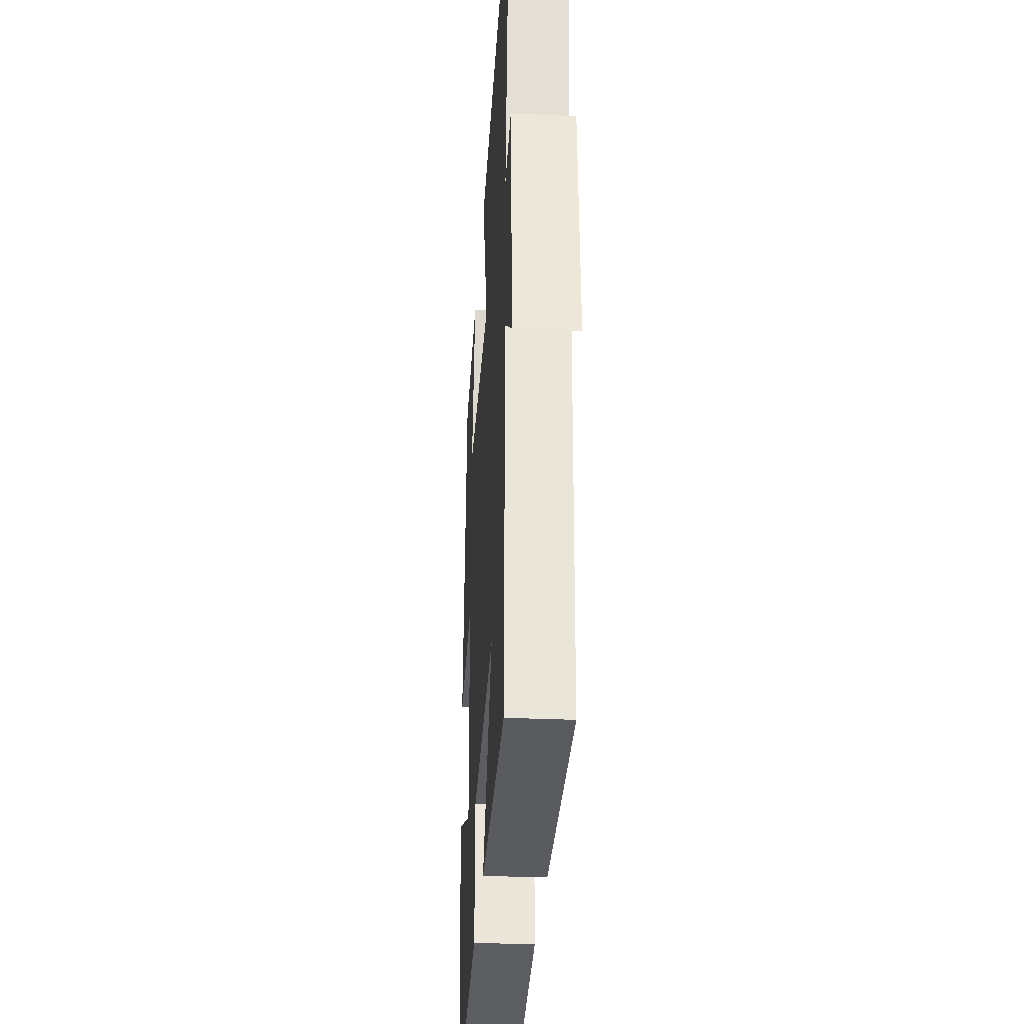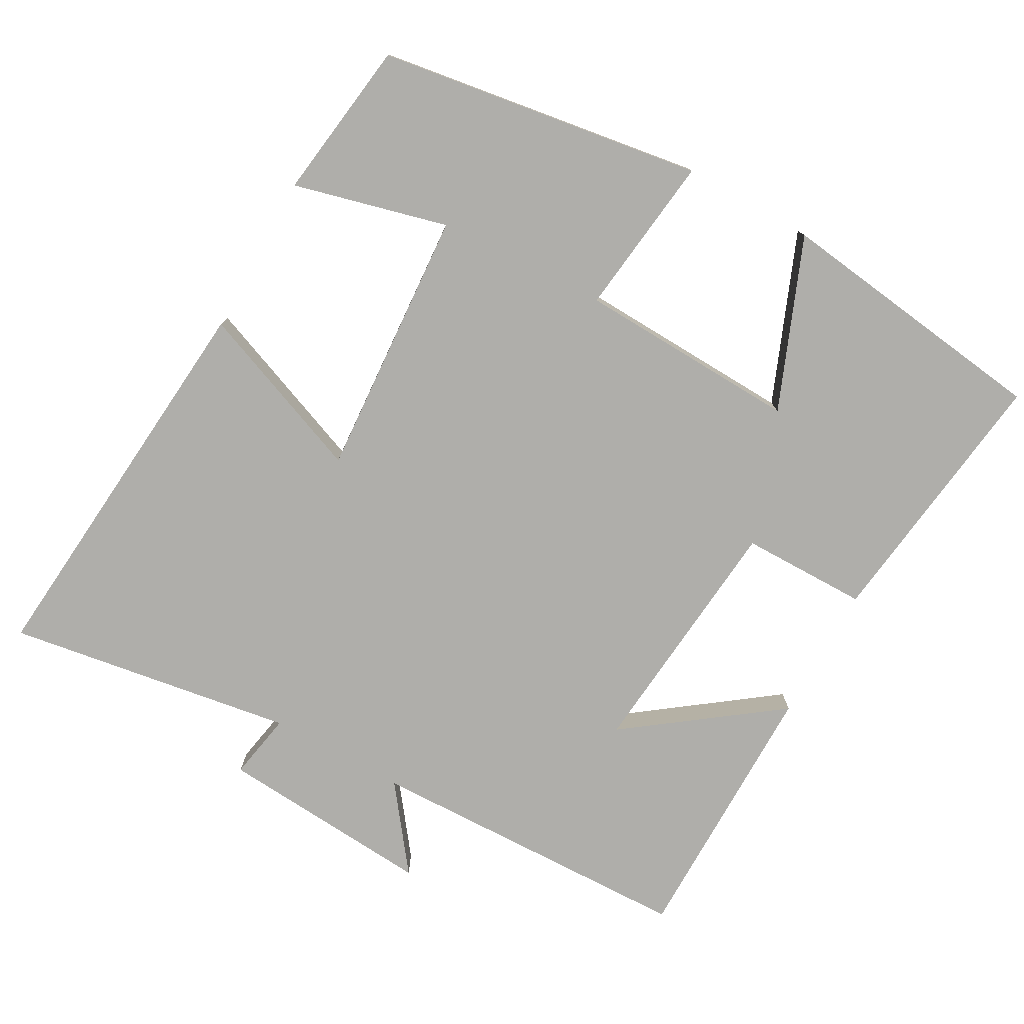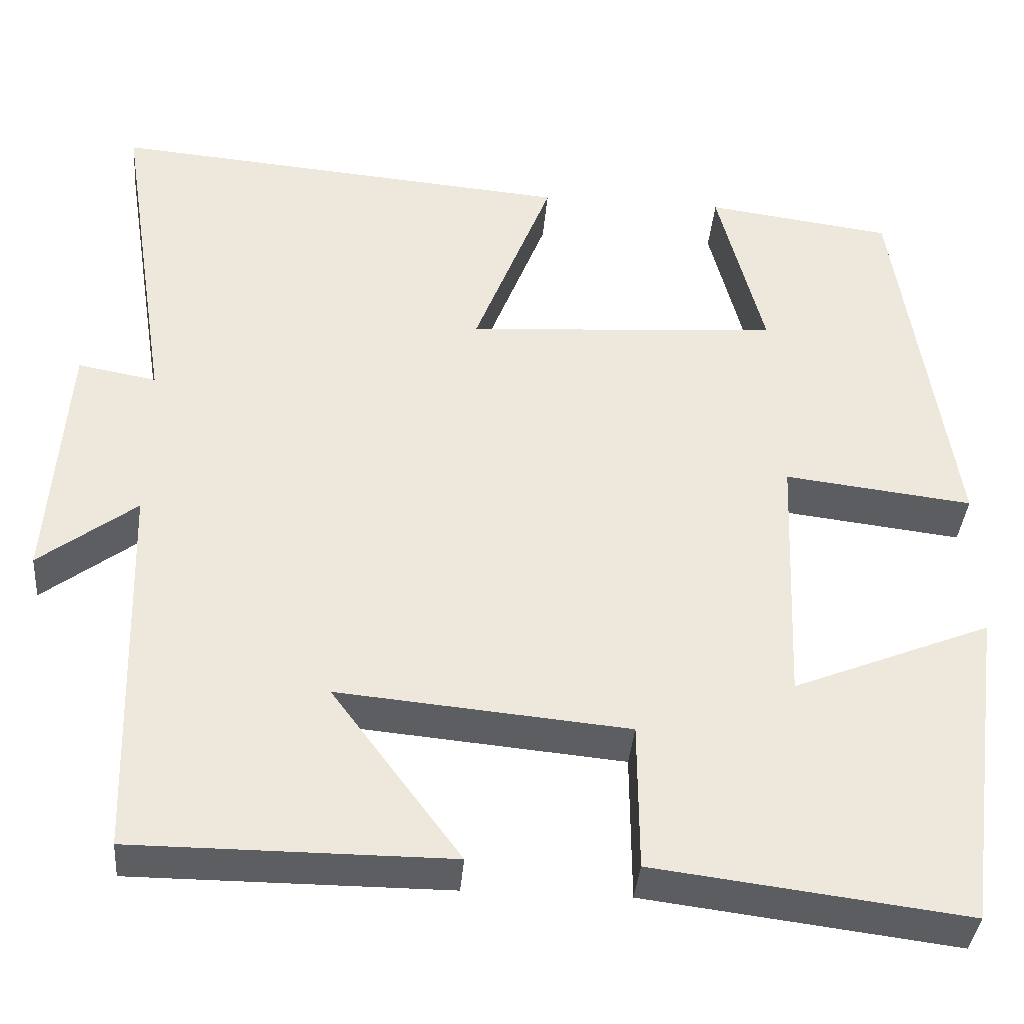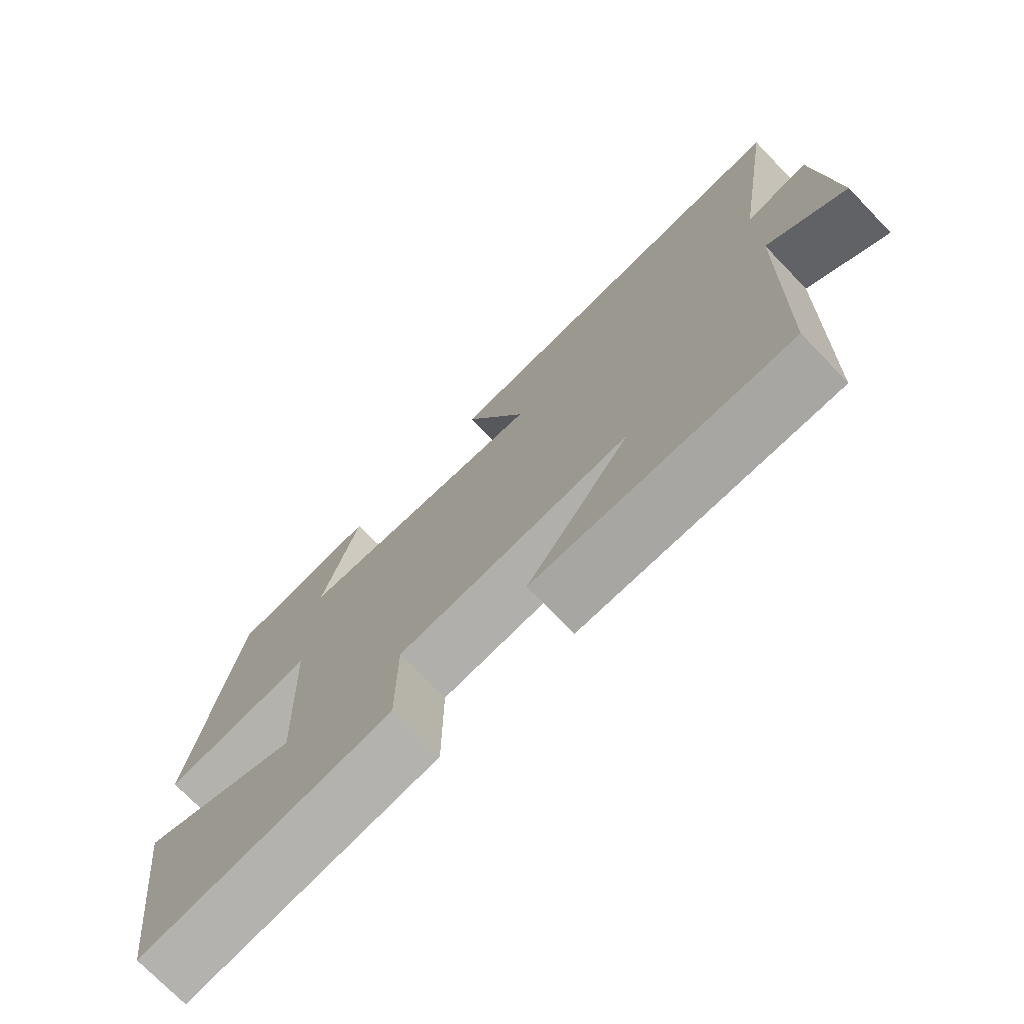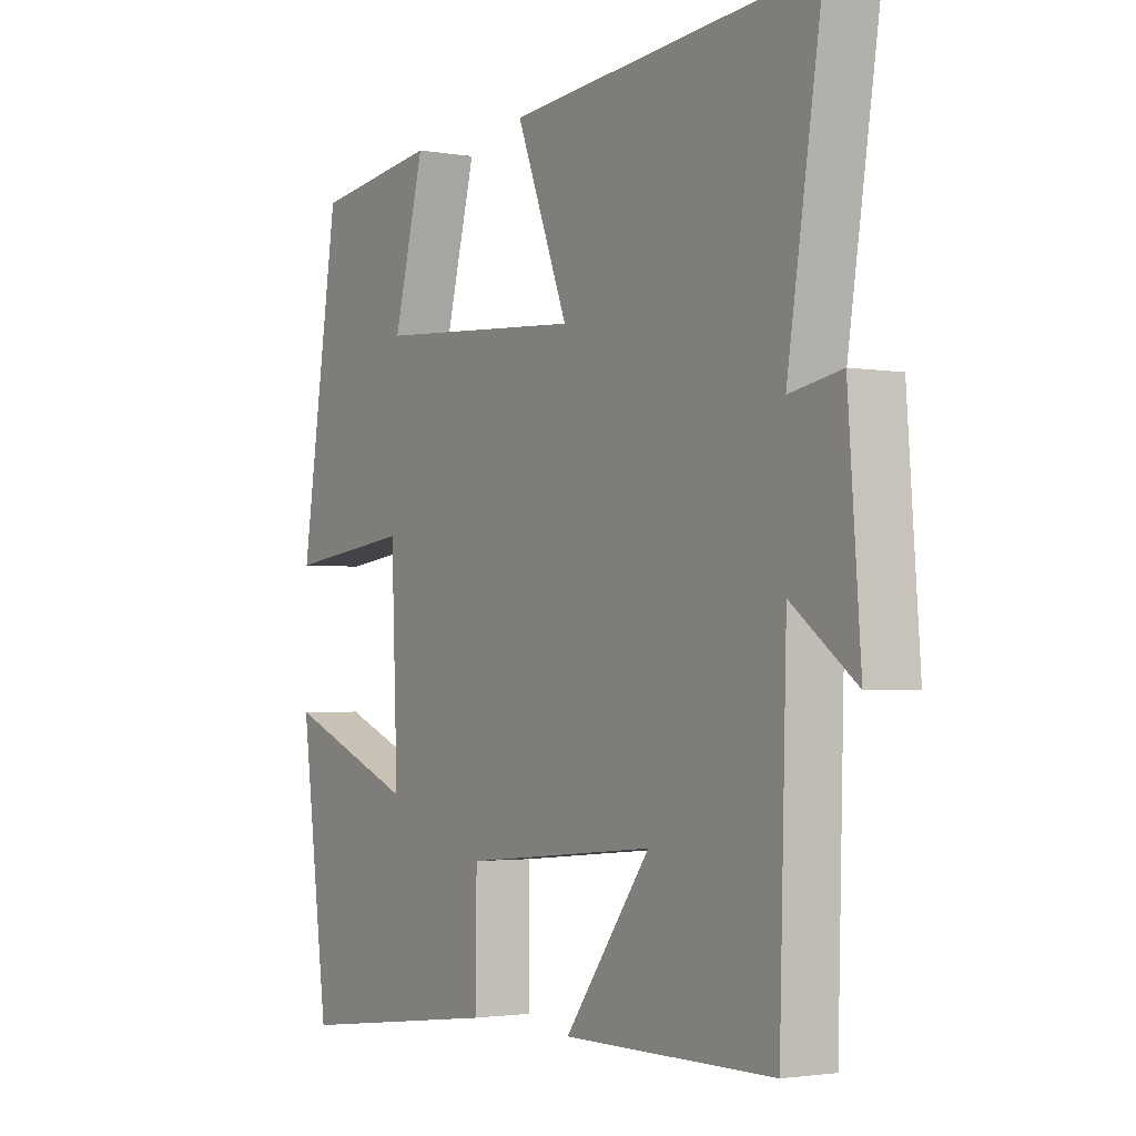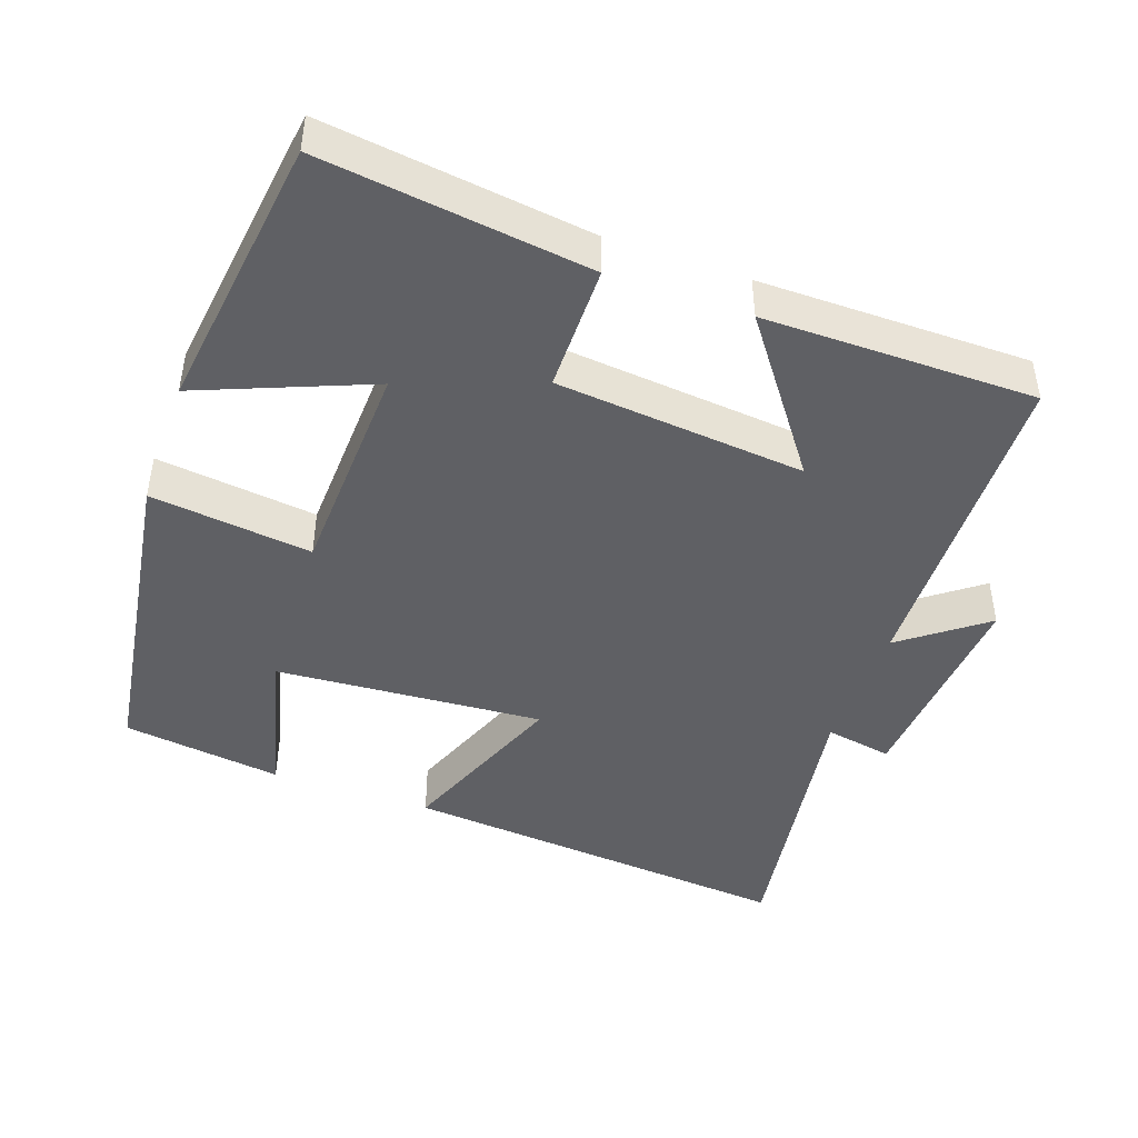
<metadata>
{"format":"obj","ext":"obj","renderer":"f3d","projection":"perspective","resolution":1024,"background":"white","views":[{"elev":-31.8,"azim":-93.6,"up":"+Z"},{"elev":-77.6,"azim":60.9,"up":"+Y"},{"elev":-37.3,"azim":-4.7,"up":"+Z"},{"elev":-74.2,"azim":-135.9,"up":"+Z"},{"elev":-2.3,"azim":-122.4,"up":"+Z"},{"elev":-45.0,"azim":160.5,"up":"+Y"}]}
</metadata>
<code>
v 0.432 0.07 0.47
v 0.5 0.07 0.022
v 0.277 0.07 0.049
v 0.265 0.07 -0.257
v 0.5 0.07 -0.162
v 0.45 0.07 -0.547
v 0.08 0.07 -0.5
v 0.079 0.07 -0.325
v -0.265 0.07 -0.293
v -0.112 0.07 -0.5
v -0.487 0.07 -0.499
v -0.5 0.07 -0.044
v -0.615 0.07 -0.131
v -0.593 0.07 0.167
v -0.5 0.07 0.15
v -0.562 0.07 0.548
v -0.013 0.07 0.5
v -0.106 0.07 0.261
v 0.266 0.07 0.287
v 0.211 0.07 0.5
v 0.432 0 0.47
v 0.5 0 0.022
v 0.277 0 0.049
v 0.265 0 -0.257
v 0.5 0 -0.162
v 0.45 0 -0.547
v 0.08 0 -0.5
v 0.079 0 -0.325
v -0.265 0 -0.293
v -0.112 0 -0.5
v -0.487 0 -0.499
v -0.5 0 -0.044
v -0.615 0 -0.131
v -0.593 0 0.167
v -0.5 0 0.15
v -0.562 0 0.548
v -0.013 0 0.5
v -0.106 0 0.261
v 0.266 0 0.287
v 0.211 0 0.5
f 19 20 1 2
f 18 19 2 3
f 15 16 17 18
f 15 18 3 4
f 12 13 14 15
f 12 15 4
f 9 10 11 12
f 8 9 12 4
f 7 8 4
f 4 5 6 7
f 22 21 40 39
f 23 22 39 38
f 38 37 36 35
f 24 23 38 35
f 35 34 33 32
f 24 35 32
f 32 31 30 29
f 24 32 29 28
f 24 28 27
f 27 26 25 24
f 1 21 22 2
f 2 22 23 3
f 3 23 24 4
f 4 24 25 5
f 5 25 26 6
f 6 26 27 7
f 7 27 28 8
f 8 28 29 9
f 9 29 30 10
f 10 30 31 11
f 11 31 32 12
f 12 32 33 13
f 13 33 34 14
f 14 34 35 15
f 15 35 36 16
f 16 36 37 17
f 17 37 38 18
f 18 38 39 19
f 19 39 40 20
f 20 40 21 1

</code>
